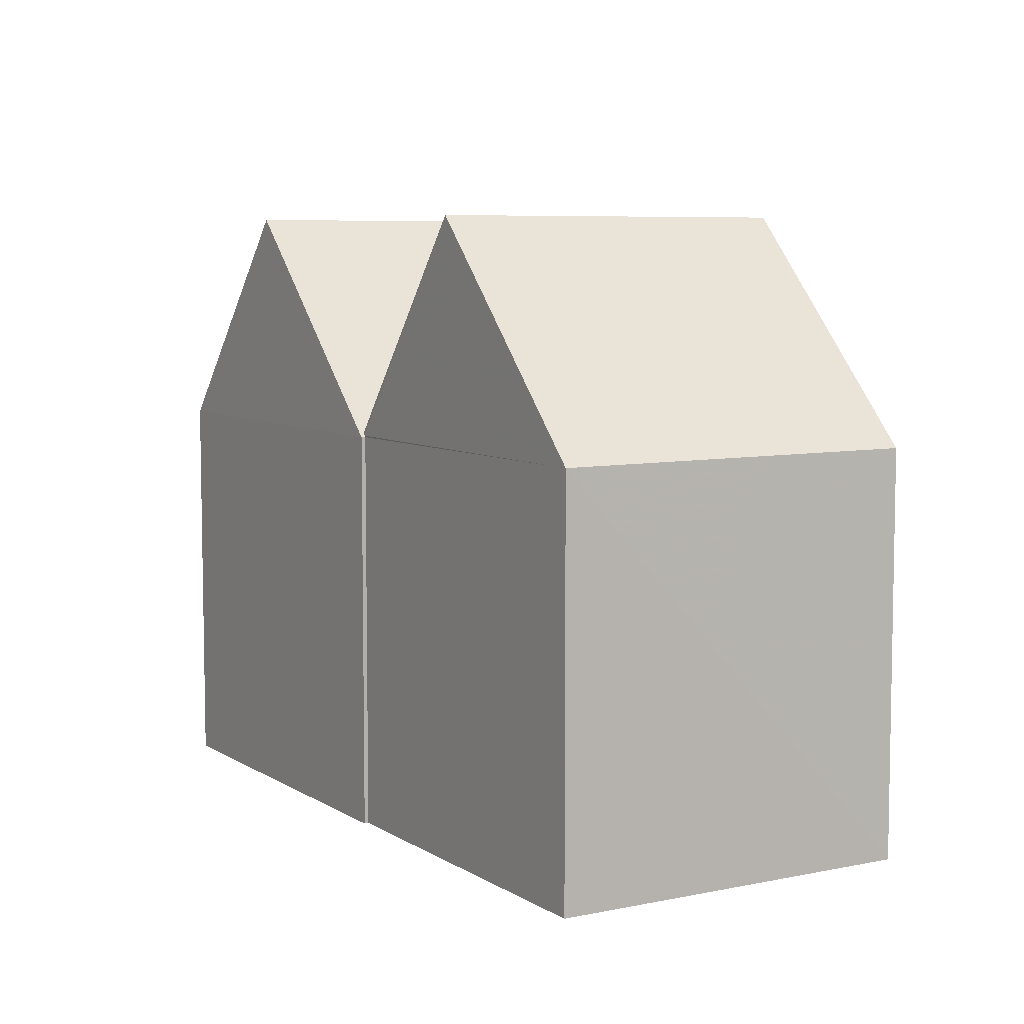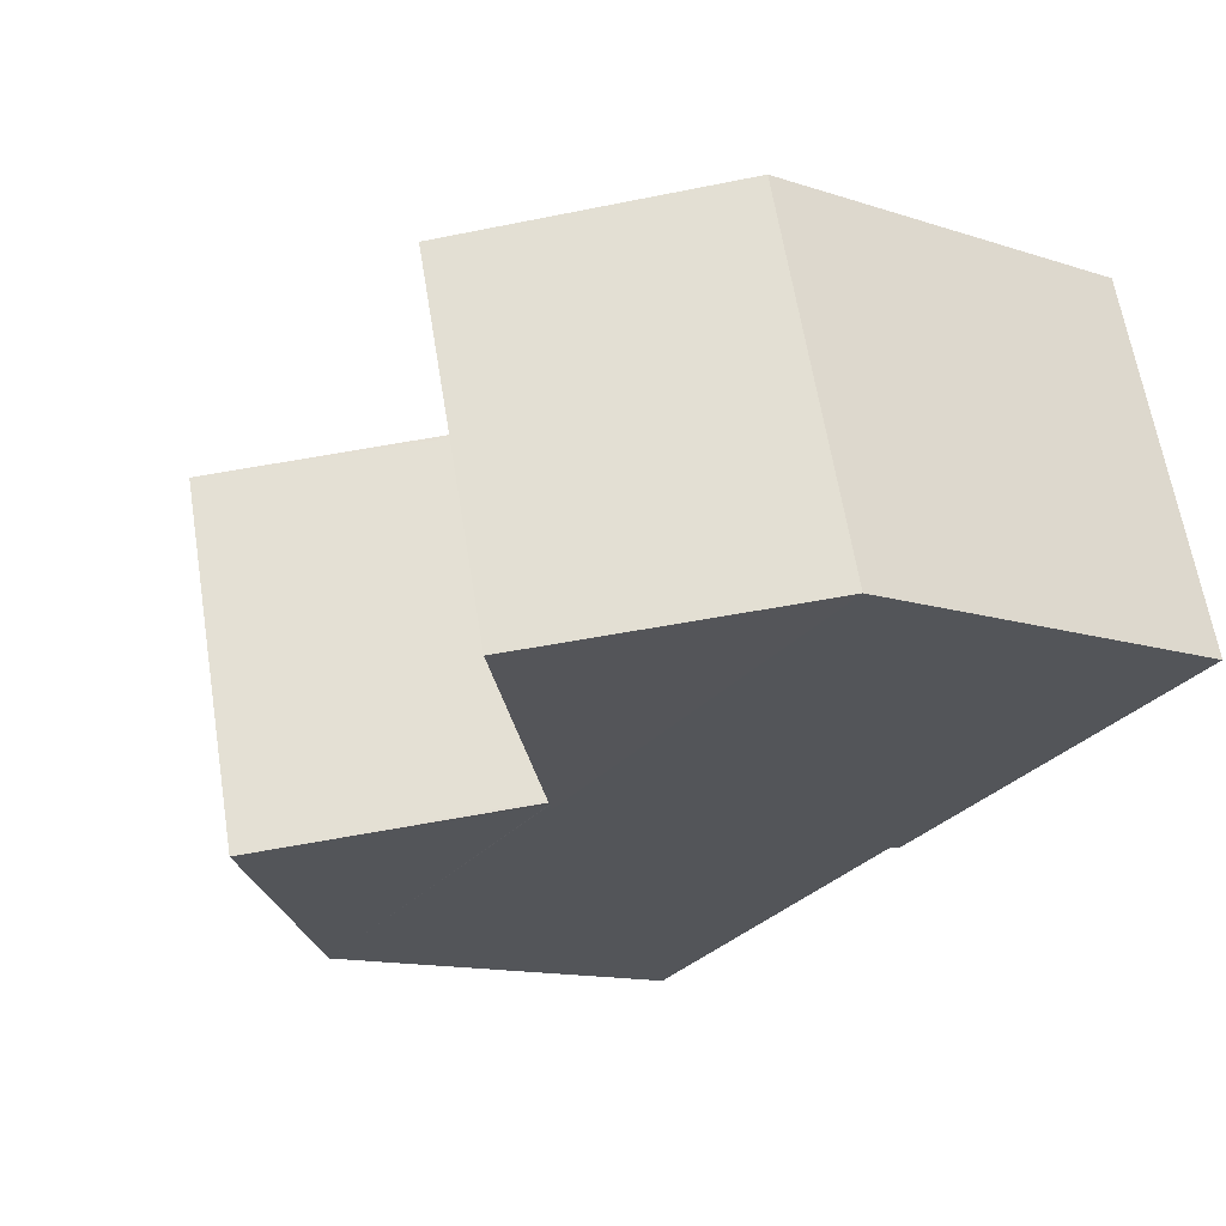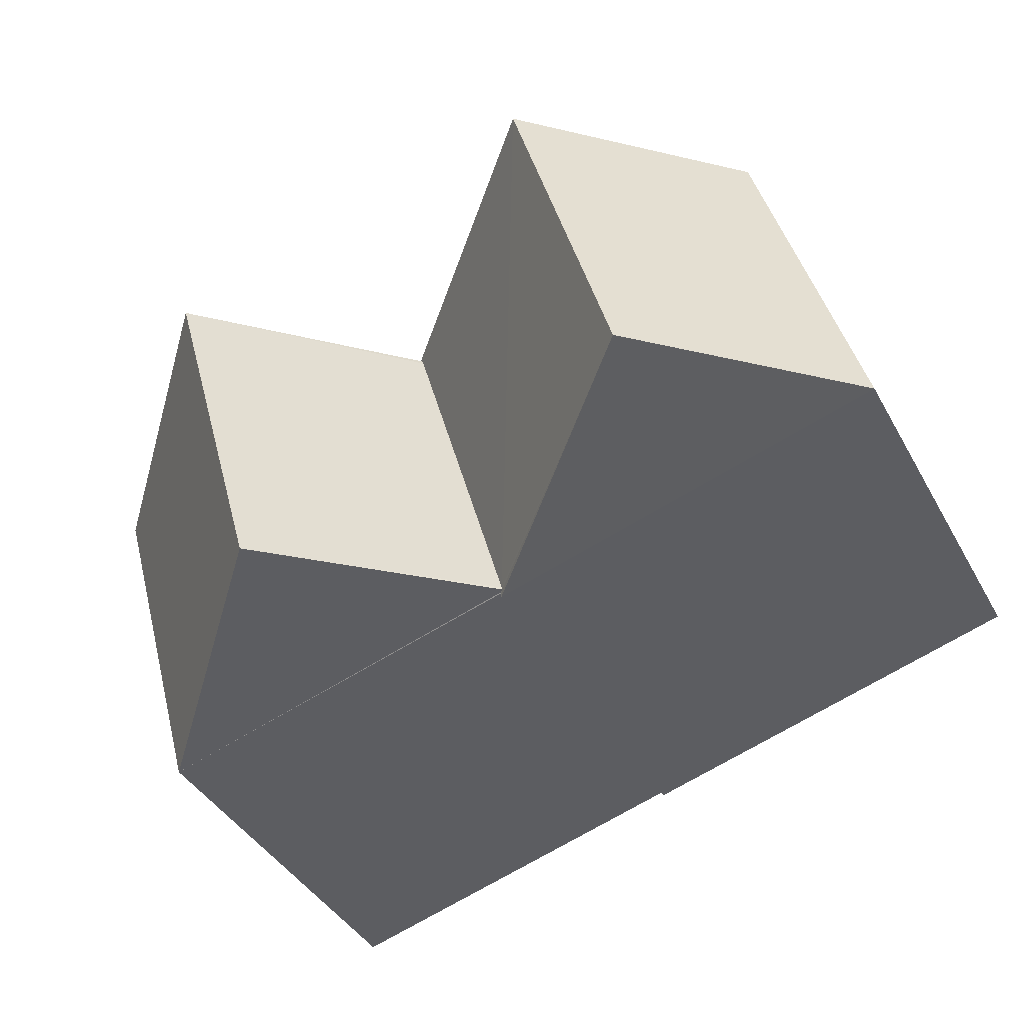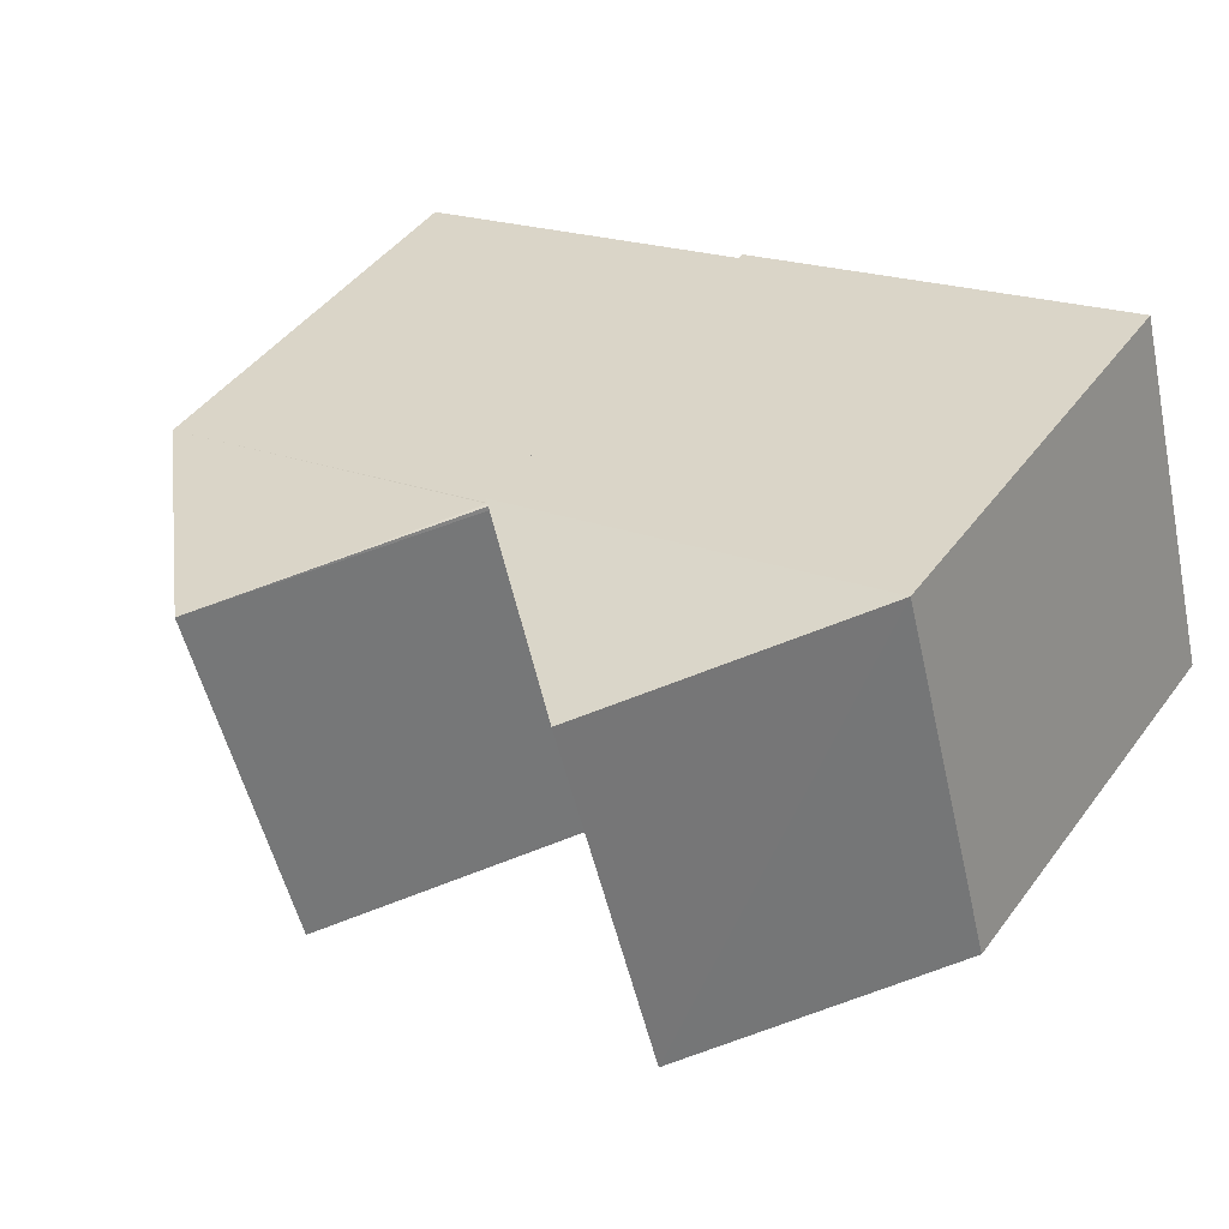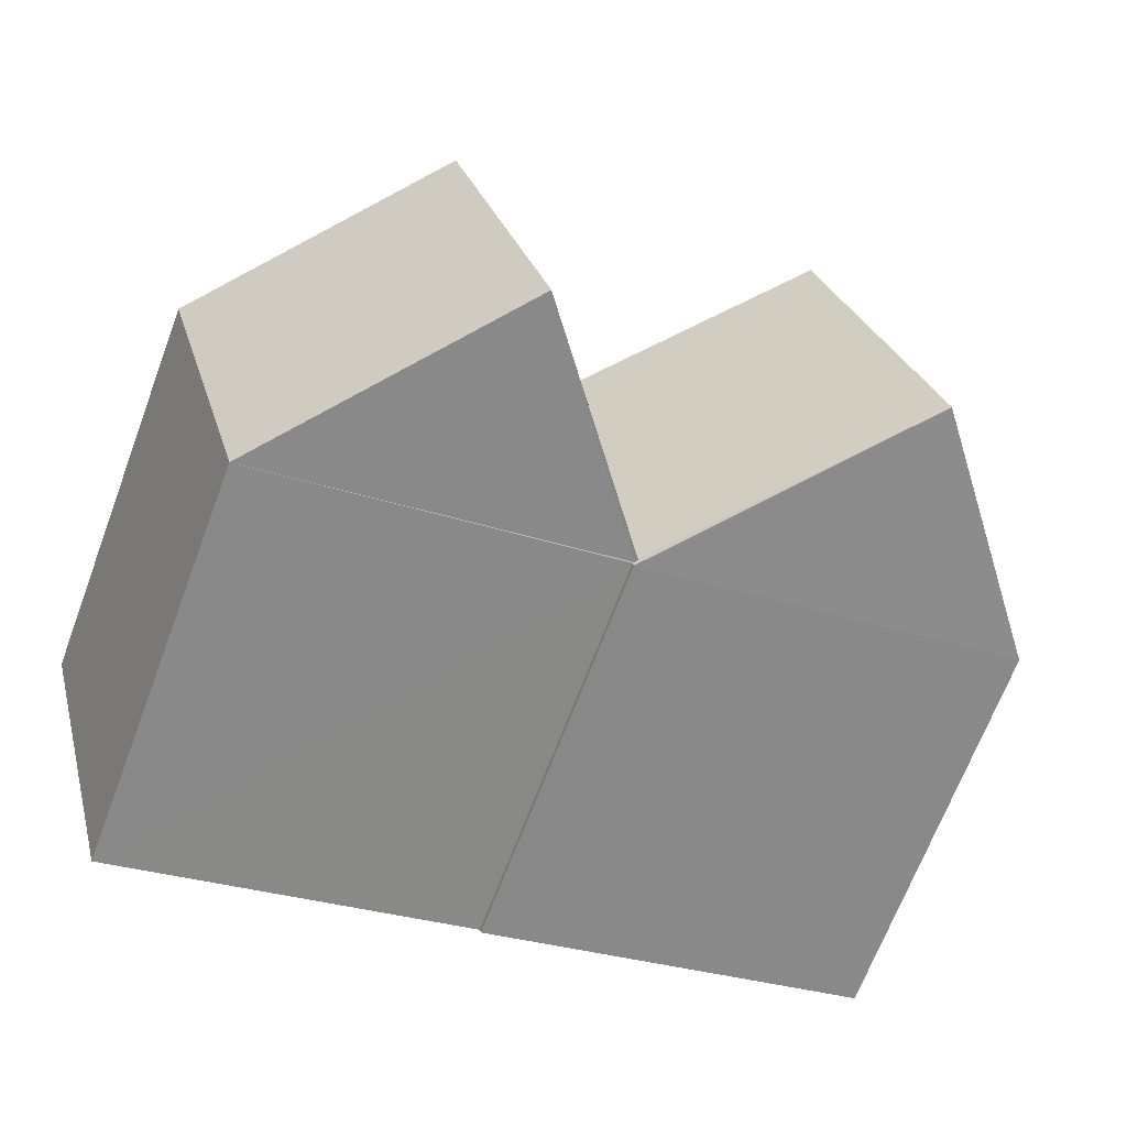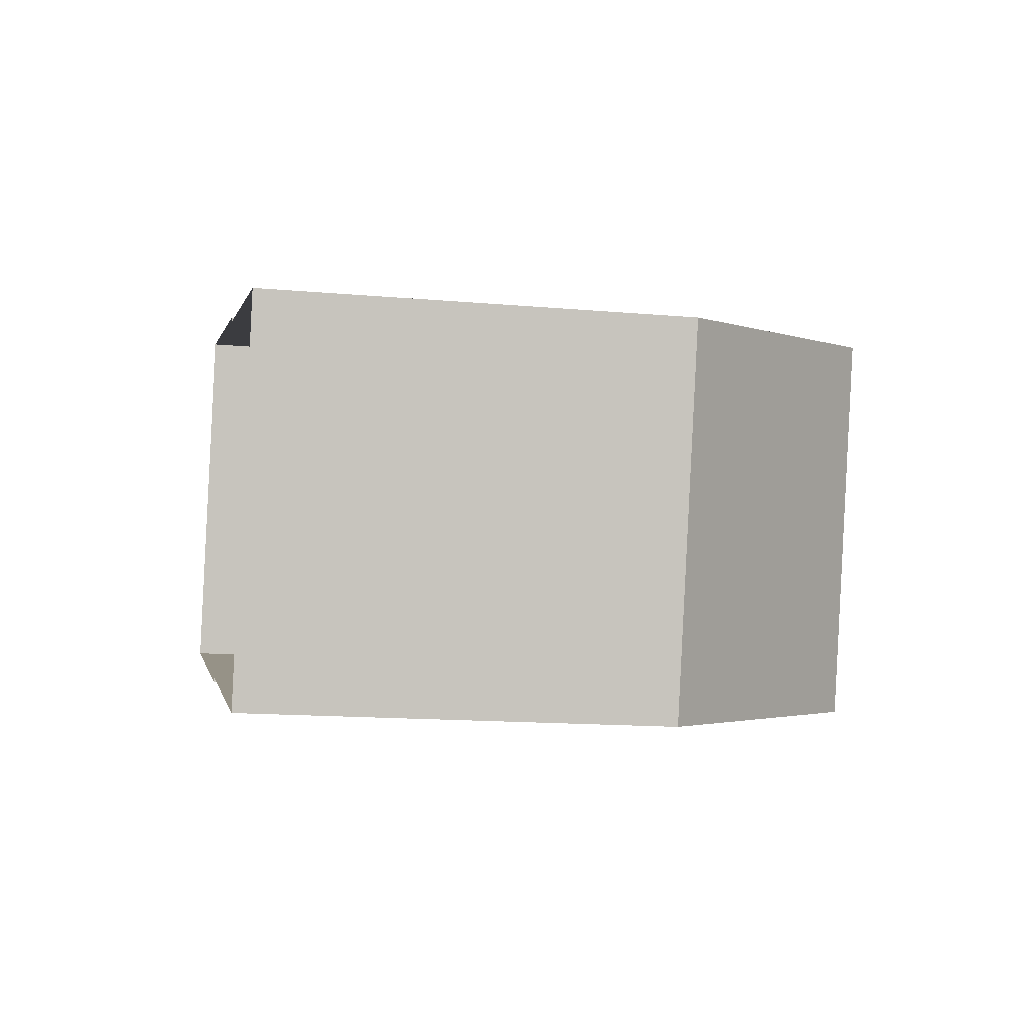
<metadata>
{"format":"obj","ext":"obj","renderer":"f3d","projection":"perspective","resolution":1024,"background":"white","views":[{"elev":6.9,"azim":-105.1,"up":"+Z"},{"elev":-13.0,"azim":53.5,"up":"+Y"},{"elev":-40.3,"azim":26.6,"up":"+Y"},{"elev":45.9,"azim":34.5,"up":"+Y"},{"elev":-68.8,"azim":-20.7,"up":"+Y"},{"elev":-15.6,"azim":-100.5,"up":"+Y"}]}
</metadata>
<code>
v -1.24e+04 -3.471e+04 42.41
v -1.24e+04 -3.471e+04 44.17
v -1.24e+04 -3.471e+04 42.41
v -1.24e+04 -3.471e+04 42.41
v -1.24e+04 -3.471e+04 44.17
v -1.24e+04 -3.471e+04 42.41
v -1.24e+04 -3.471e+04 39.21
v -1.24e+04 -3.471e+04 39.21
v -1.24e+04 -3.471e+04 39.21
v -1.24e+04 -3.471e+04 39.21
v -1.24e+04 -3.471e+04 42.41
v -1.24e+04 -3.471e+04 42.41
v -1.24e+04 -3.471e+04 39.21
v -1.24e+04 -3.471e+04 39.21
v -1.24e+04 -3.471e+04 42.42
v -1.24e+04 -3.471e+04 44.17
v -1.24e+04 -3.471e+04 42.44
v -1.24e+04 -3.471e+04 42.42
v -1.24e+04 -3.471e+04 42.42
v -1.24e+04 -3.471e+04 44.17
v -1.24e+04 -3.471e+04 42.42
v -1.24e+04 -3.471e+04 42.43
v -1.24e+04 -3.471e+04 42.44
v -1.24e+04 -3.471e+04 39.21
v -1.24e+04 -3.471e+04 39.21
v -1.24e+04 -3.471e+04 42.44
v -1.24e+04 -3.471e+04 42.44
f 14 8 7
f 7 9 10
f 14 13 8
f 24 25 10
f 25 14 10
f 10 14 7
f 22 3 23
f 2 5 26
f 3 2 23
f 23 2 26
f 19 11 3
f 22 19 3
f 12 15 4
f 4 17 5
f 27 26 5
f 17 27 5
f 4 15 17
f 5 2 6
f 6 2 1
f 20 23 26
f 27 20 26
f 16 20 27
f 17 16 27
f 20 16 21
f 21 16 18
f 1 2 3
f 4 5 6
f 6 7 8
f 6 1 7
f 1 9 7
f 1 3 9
f 10 9 3
f 11 10 3
f 12 4 13
f 14 12 13
f 13 6 8
f 13 4 6
f 15 16 17
f 15 18 16
f 19 20 21
f 22 23 20
f 19 22 20
f 10 11 24
f 24 11 21
f 11 19 21
f 18 25 24
f 21 18 24
f 18 12 25
f 25 12 14
f 15 12 18

</code>
